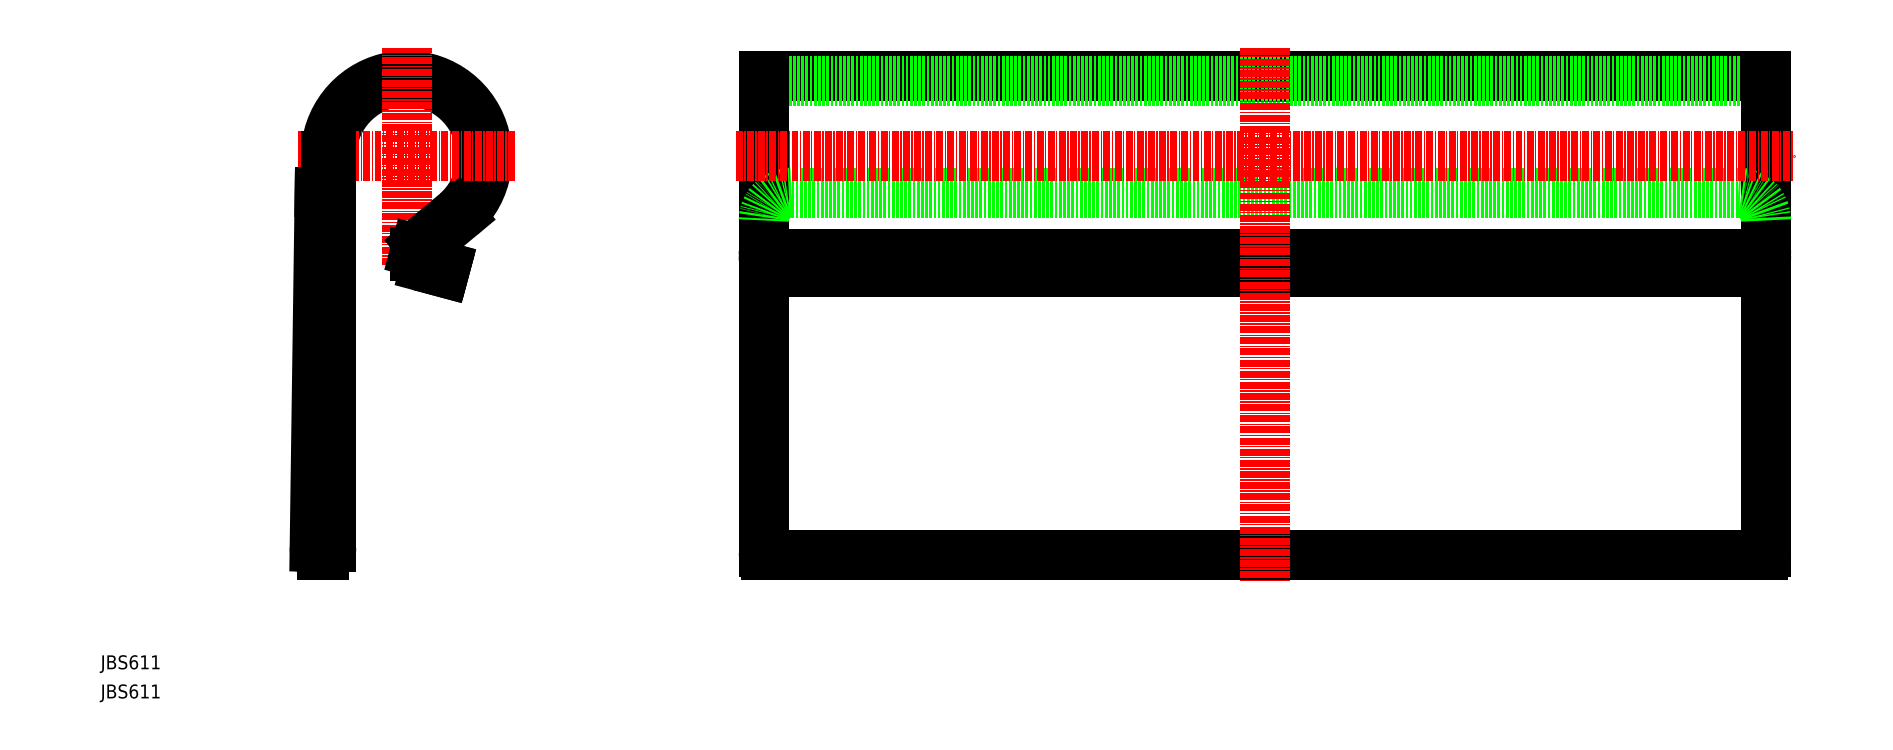
<metadata>
{"format":"dxf","ext":"dxf","renderer":"ezdxf+matplotlib","layout":"modelspace","background":"white","min_lineweight":24,"dpi":150}
</metadata>
<code>
0
SECTION
2
ENTITIES
0
ARC
8
0
10
54.93
20
97.34
30
0
40
13.5
50
312.1
51
180
0
ARC
8
0
10
54.93
20
97.34
30
0
40
14.5
50
312.3
51
180
0
LINE
8
CENTER
10
54.93
20
77.84
30
0
11
54.93
21
116.8
31
0
0
LINE
8
CENTER
10
74.43
20
97.34
30
0
11
35.43
21
97.34
31
0
0
LINE
8
0
10
39.84
20
25.84
30
0
11
40.03
21
25.84
31
0
0
LINE
8
0
10
39.84
20
26.84
30
0
11
40.03
21
26.84
31
0
0
LINE
8
0
10
40.43
20
97.34
30
0
11
40.43
21
27.24
31
0
0
LINE
8
0
10
41.43
20
97.34
30
0
11
41.43
21
27.24
31
0
0
LINE
8
0
10
40.33
20
90.83
30
0
11
39.44
21
27.26
31
0
0
ARC
8
0
10
39.84
20
27.24
30
0
40
1.4
50
178.2
51
270
0
ARC
8
0
10
39.84
20
27.24
30
0
40
0.4
50
177.4
51
270
0
ARC
8
0
10
40.03
20
27.24
30
0
40
1.4
50
270
51
5.816e-13
0
ARC
8
0
10
40.03
20
27.24
30
0
40
0.4
50
270
51
5.816e-13
0
TEXT
8
0
10
2.395e-07
20
5.235
30
0
40
2.5
1
JBS611
0
TEXT
8
0
10
2.395e-07
20
-2.565e-07
30
0
40
2.5
1
JBS611
0
LINE
8
0
10
39.33
20
90.84
30
0
11
38.44
21
27.24
31
0
0
LINE
8
0
10
39.33
20
90.84
30
0
11
40.33
21
90.83
31
0
0
LINE
8
0
10
119.1
20
111.8
30
0
11
299.1
21
111.8
31
0
0
LINE
8
0
10
119.1
20
110.8
30
0
11
299.1
21
110.8
31
0
0
LINE
8
0
10
296.1
20
76.49
30
0
11
122.1
21
76.49
31
0
0
LINE
8
0
10
296.1
20
77.46
30
0
11
122.1
21
77.46
31
0
0
LINE
8
0
10
298.6
20
25.84
30
0
11
119.6
21
25.84
31
0
0
LINE
8
0
10
119.1
20
111.8
30
0
11
119.1
21
26.34
31
0
0
LINE
8
0
10
299.1
20
111.8
30
0
11
299.1
21
26.34
31
0
0
LINE
8
0
10
120.1
20
79.81
30
0
11
298.1
21
79.81
31
0
0
ARC
8
0
10
296.1
20
80.46
30
0
40
3
50
270
51
0
0
ARC
8
0
10
296.1
20
79.49
30
0
40
3
50
270
51
0
0
ARC
8
0
10
122.1
20
80.46
30
0
40
3
50
180
51
270
0
ARC
8
0
10
122.1
20
79.49
30
0
40
3
50
180
51
270
0
ARC
8
0
10
119.6
20
26.34
30
0
40
0.5
50
180
51
270
0
ARC
8
0
10
298.6
20
26.34
30
0
40
0.5
50
270
51
1.018e-13
0
LINE
8
0
10
124.1
20
90.83
30
0
11
294.1
21
90.83
31
0
0
ARC
8
0
10
294.1
20
85.83
30
0
40
5
50
1.145e-13
51
90
0
ARC
8
0
10
124.1
20
85.83
30
0
40
5
50
90
51
180
0
LINE
8
0
10
61.66
20
76.49
30
0
11
58.29
21
77.4
31
0
0
LINE
8
0
10
61.92
20
77.46
30
0
11
58.56
21
78.36
31
0
0
LINE
8
0
10
63.98
20
87.32
30
0
11
57.23
21
81.72
31
0
0
LINE
8
0
10
64.63
20
86.56
30
0
11
57.87
21
80.95
31
0
0
ARC
8
0
10
59.04
20
79.93
30
0
40
2.639
50
189.1
51
253.4
0
ARC
8
0
10
59.04
20
79.93
30
0
40
1.639
50
191.6
51
253
0
LINE
8
0
10
56.43
20
80.16
30
0
11
56.43
21
79.51
31
0
0
LINE
8
0
10
57.43
20
80.03
30
0
11
57.43
21
79.6
31
0
0
LINE
8
0
10
56.43
20
80.16
30
0
11
56.58
21
80.7
31
0
0
LINE
8
0
10
57.43
20
80.03
30
0
11
57.55
21
80.44
31
0
0
ARC
8
0
10
58.51
20
80.18
30
0
40
2
50
129.7
51
165
0
ARC
8
0
10
58.51
20
80.18
30
0
40
1
50
129.7
51
165
0
LINE
8
0
10
61.92
20
77.46
30
0
11
61.66
21
76.49
31
0
0
LINE
8
CENTER
10
114.1
20
97.34
30
0
11
304.1
21
97.34
31
0
0
LINE
8
CENTER
10
209.1
20
116.8
30
0
11
209.1
21
20.84
31
0
0
ENDSEC
0
EOF

</code>
